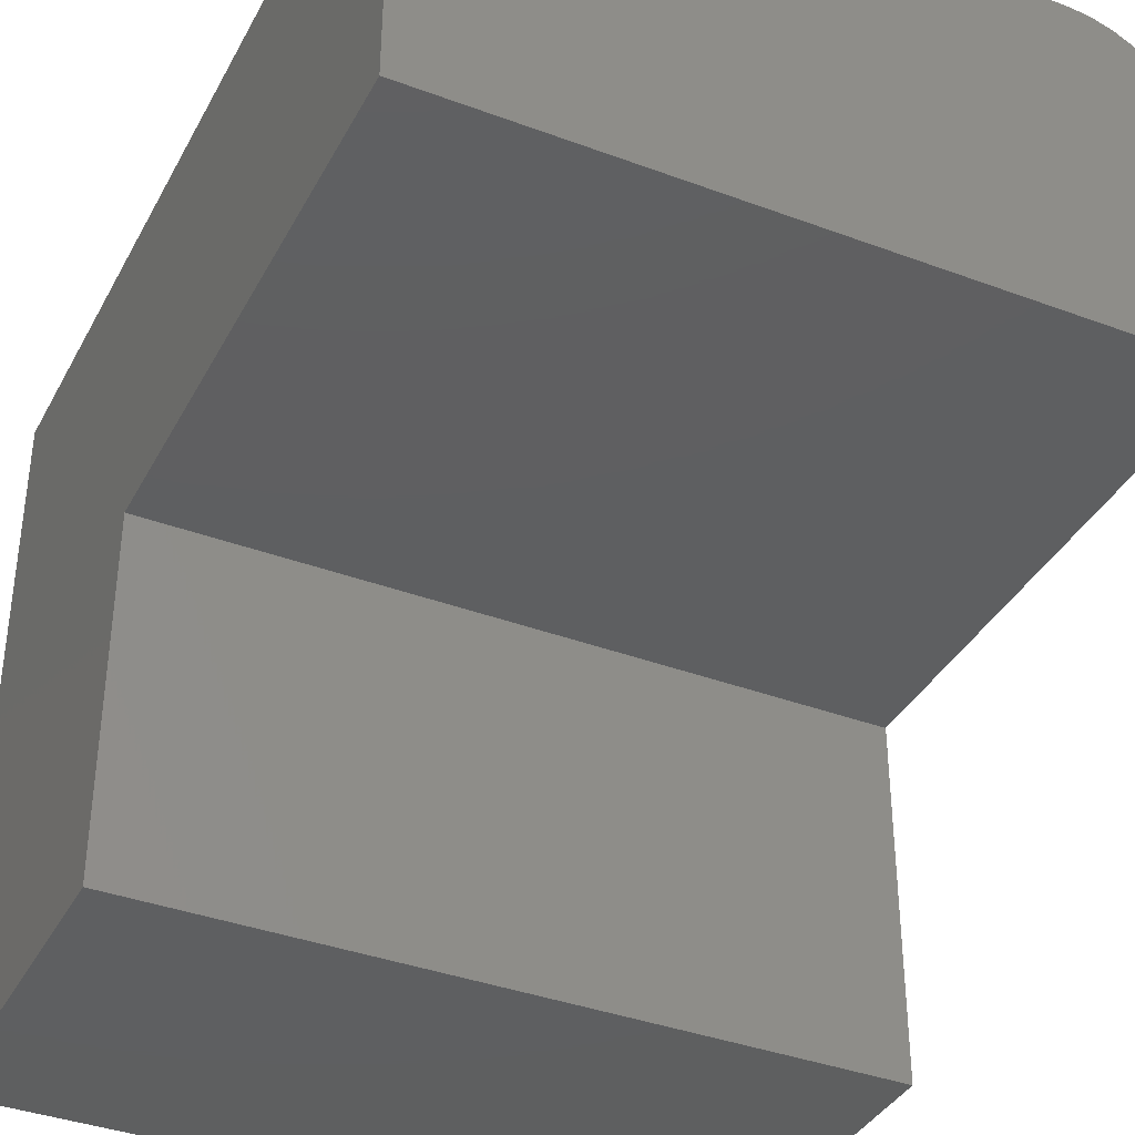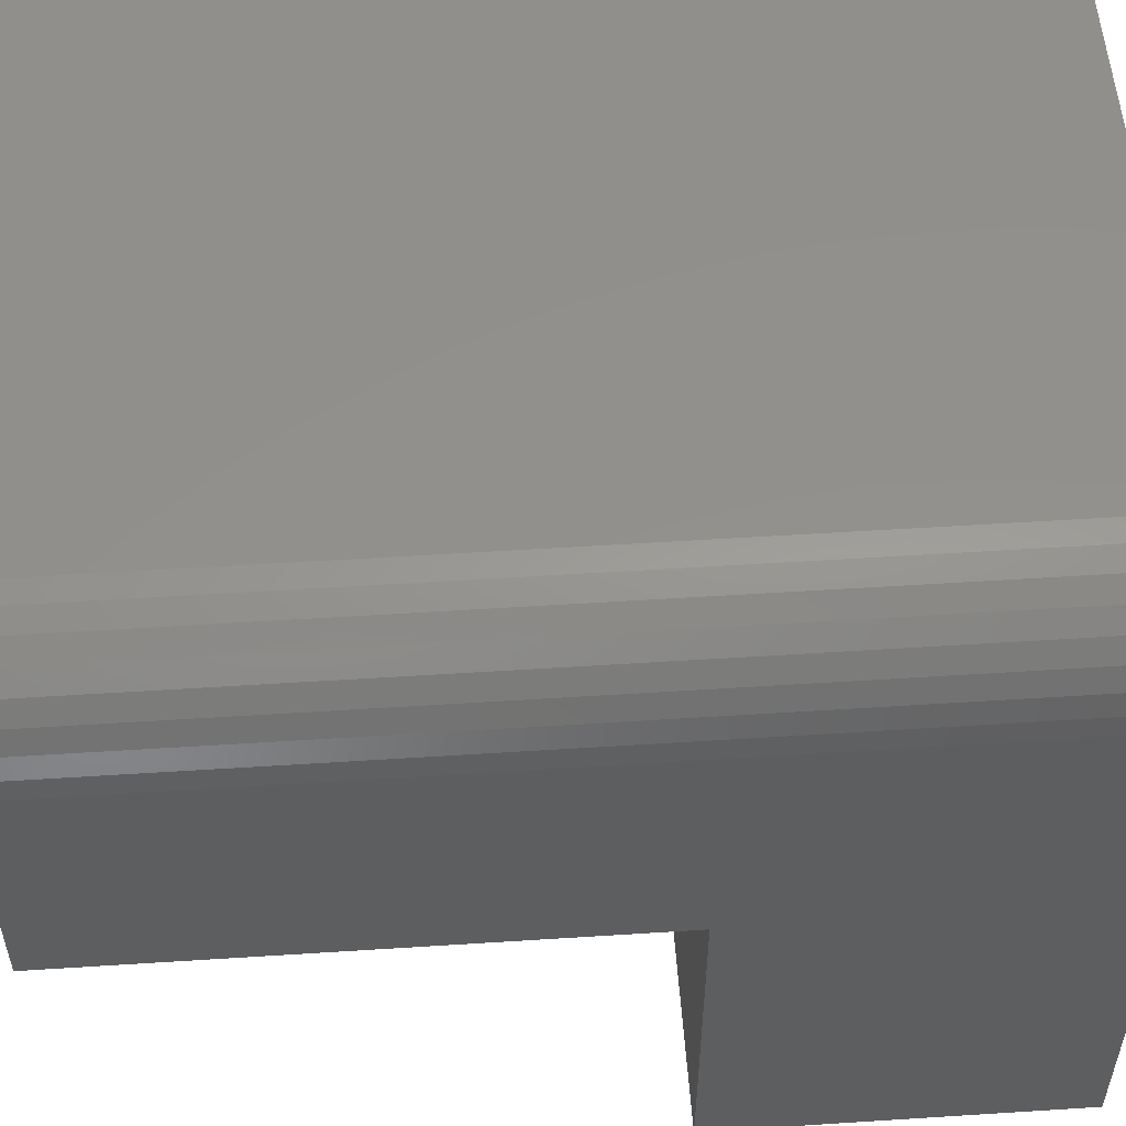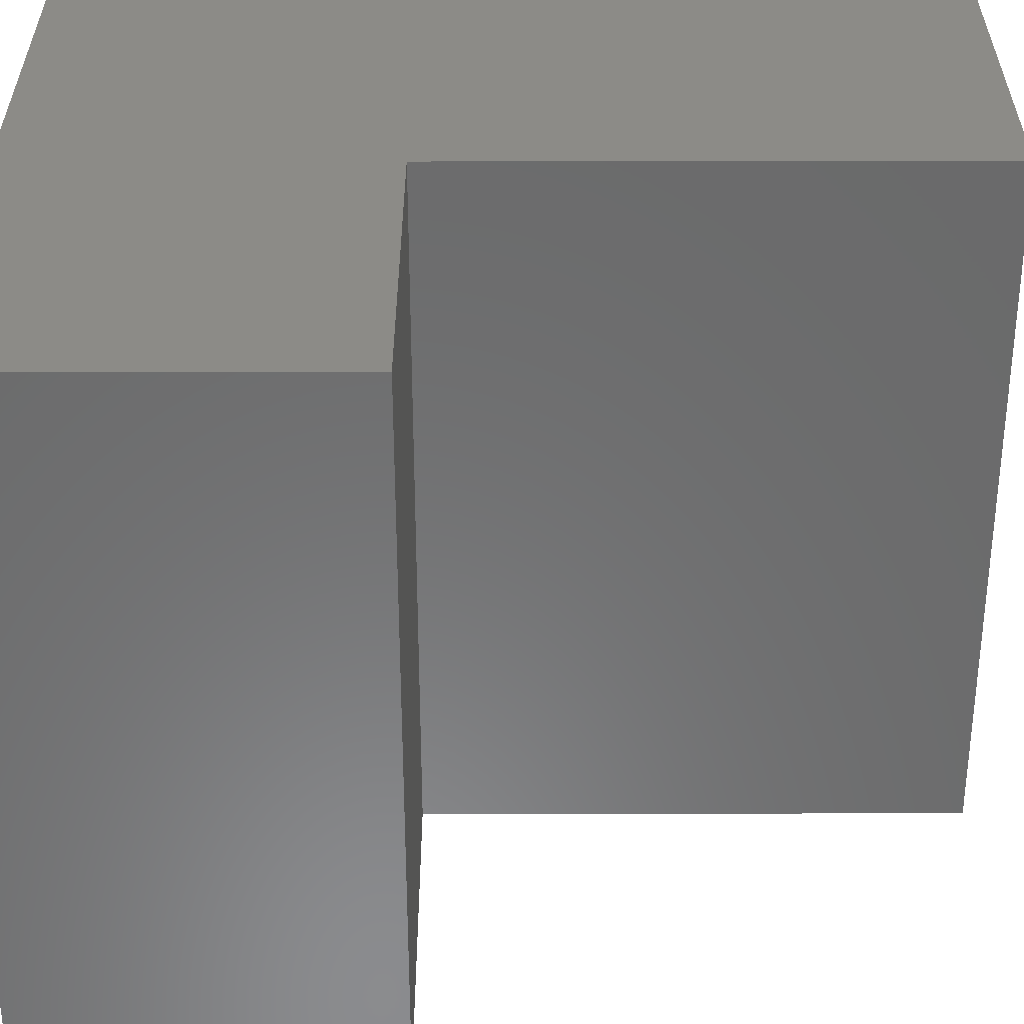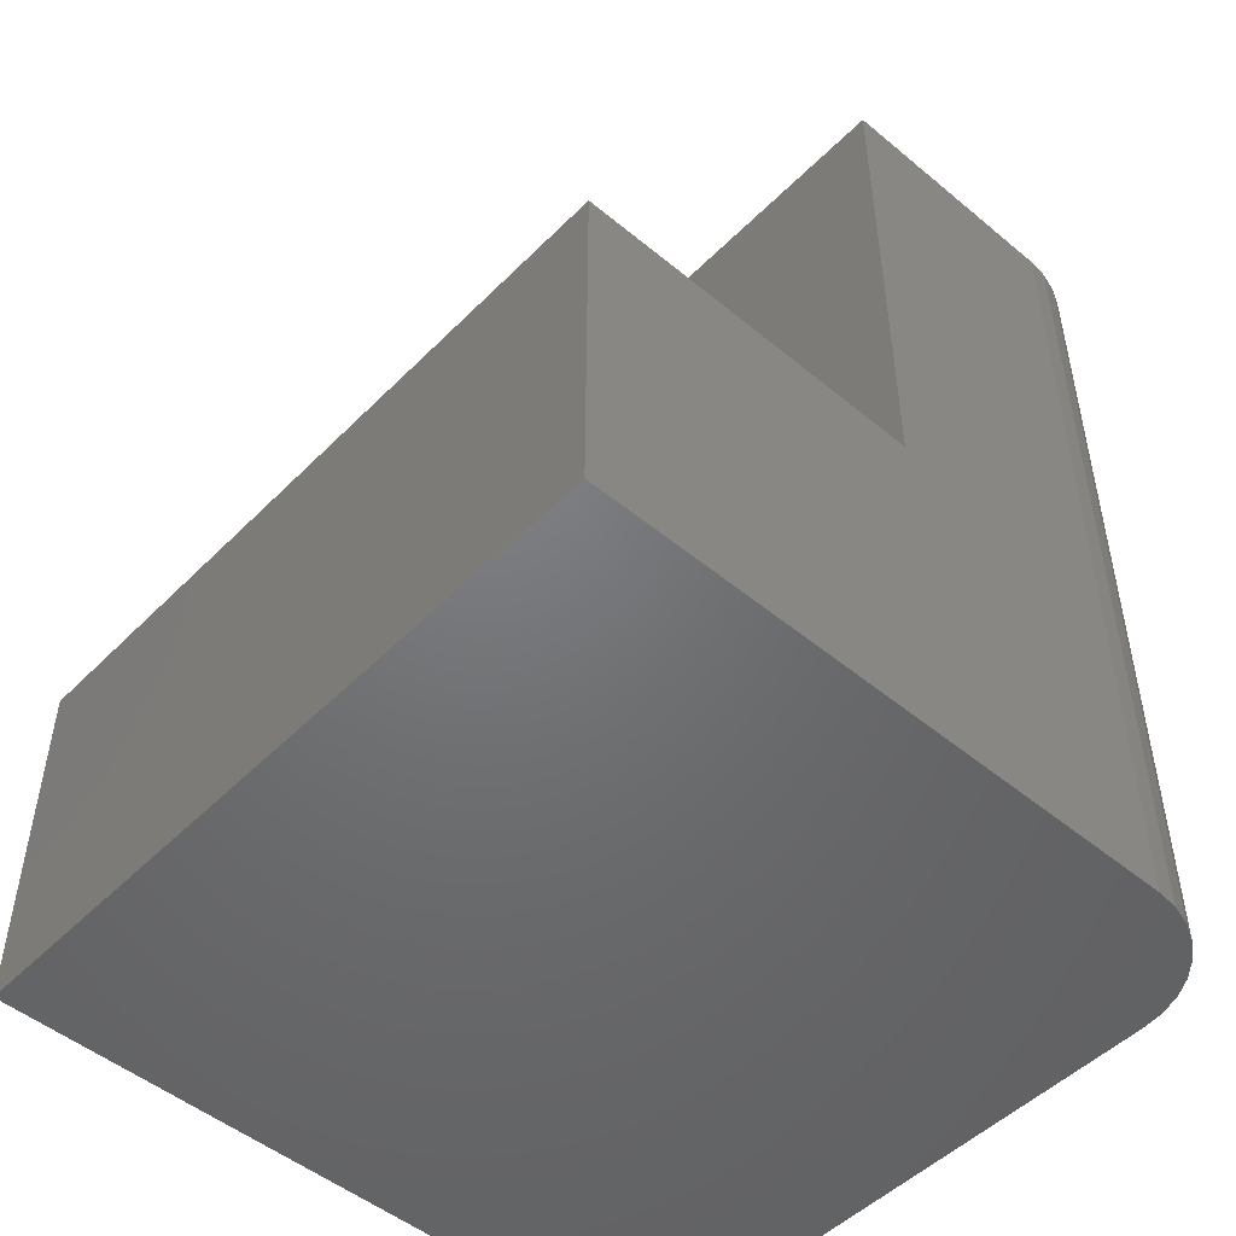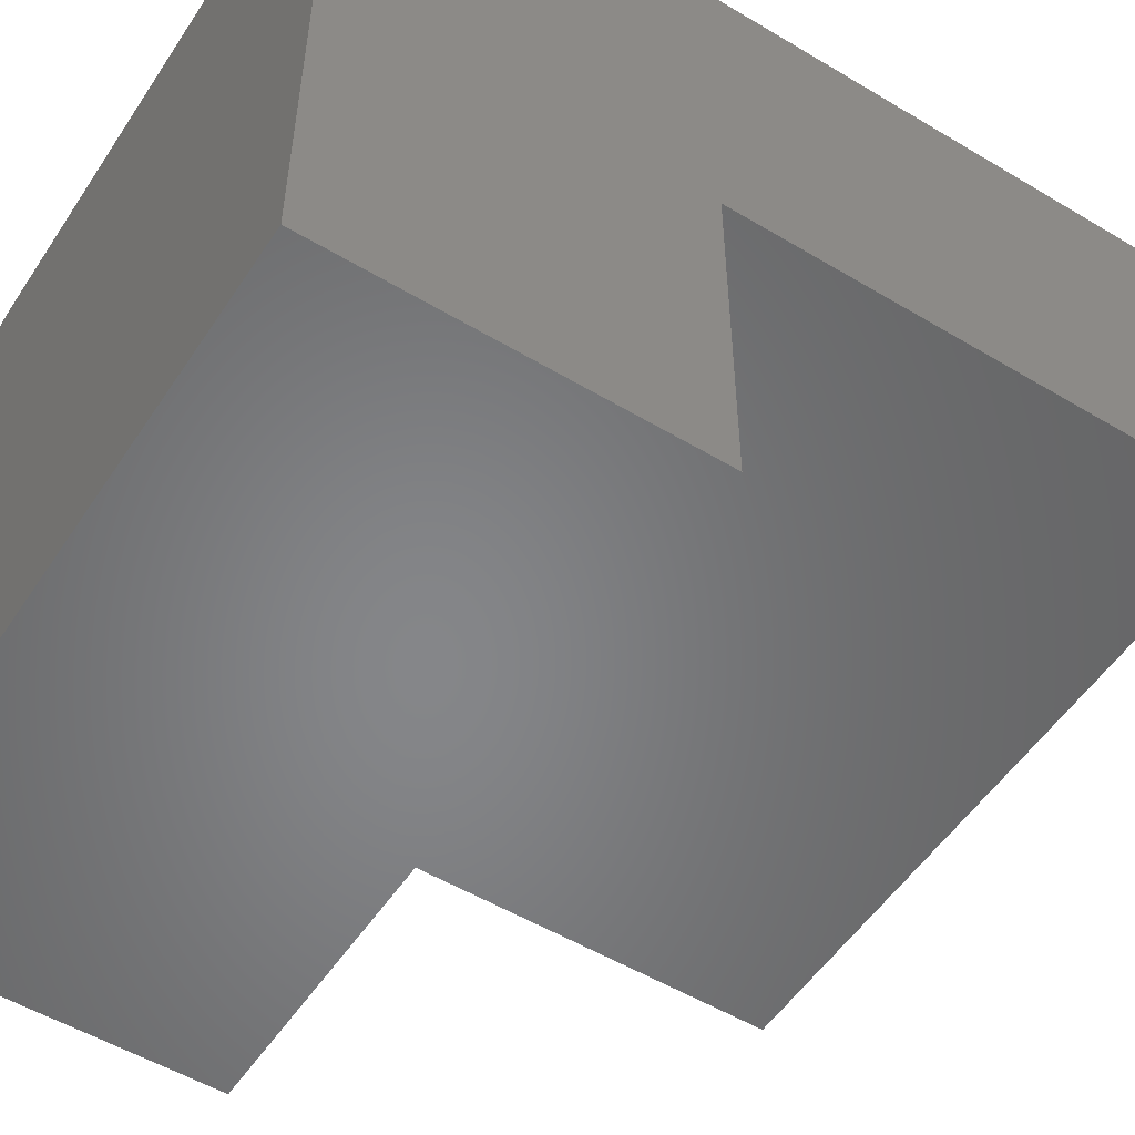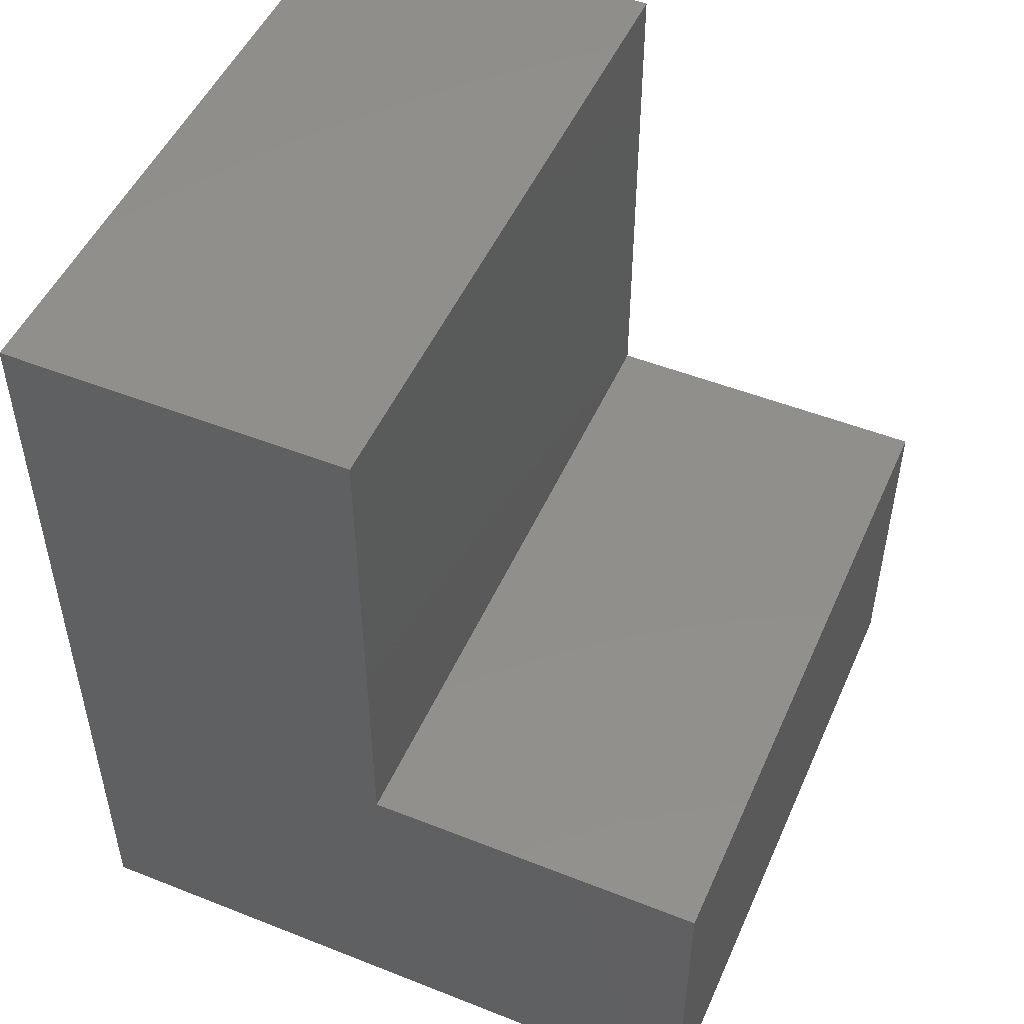
<metadata>
{"format":"stl","ext":"stl","renderer":"f3d","projection":"perspective","resolution":1024,"background":"white","views":[{"elev":-37.7,"azim":-25.5,"up":"+Y"},{"elev":54.0,"azim":86.1,"up":"+Y"},{"elev":-57.0,"azim":-89.9,"up":"+Y"},{"elev":-49.7,"azim":47.6,"up":"+Z"},{"elev":-53.1,"azim":-122.7,"up":"+Y"},{"elev":49.9,"azim":-66.5,"up":"+Z"}]}
</metadata>
<code>
# stl→obj: 28 verts, 52 faces
v 0.25 -0.5391 0.4531
v 0.25 -0.625 0.4531
v 0.25 -0.5391 0.1406
v 0.25 -0.625 0.2656
v 0.25 -0.75 0.1406
v 0.25 -0.75 0.2656
v 0.2492 -0.5314 0.4531
v 0.247 -0.5241 0.4531
v 0.2434 -0.5174 0.4531
v 0.2386 -0.5114 0.4531
v 0.2326 -0.5066 0.4531
v 0.2259 -0.503 0.4531
v 0.2186 -0.5008 0.4531
v 0.2109 -0.5 0.4531
v -1.735e-17 -0.5 0.4531
v -1.735e-17 -0.625 0.4531
v 0.2109 -0.5 0.1406
v 8.498e-34 -0.5 0.1406
v 0.247 -0.5241 0.1406
v 0.2492 -0.5314 0.1406
v 0 -0.75 0.1406
v 0.2186 -0.5008 0.1406
v 0.2259 -0.503 0.1406
v 0.2326 -0.5066 0.1406
v 0.2386 -0.5114 0.1406
v 0.2434 -0.5174 0.1406
v -6.939e-18 -0.625 0.2656
v -6.939e-18 -0.75 0.2656
f 1 2 3
f 3 2 4
f 3 4 5
f 5 4 6
f 1 7 8
f 2 1 8
f 2 8 9
f 2 9 10
f 2 10 11
f 2 11 12
f 2 12 13
f 2 13 14
f 2 14 15
f 2 15 16
f 17 18 14
f 14 18 15
f 3 19 20
f 5 21 18
f 5 18 17
f 5 17 22
f 5 22 23
f 5 23 24
f 5 24 25
f 5 25 26
f 5 26 19
f 5 19 3
f 17 14 22
f 22 14 13
f 22 13 23
f 23 13 12
f 23 12 24
f 24 12 11
f 24 11 25
f 25 11 10
f 25 10 26
f 26 10 9
f 26 9 19
f 19 9 8
f 19 8 20
f 20 8 7
f 20 7 3
f 3 7 1
f 15 18 16
f 16 18 27
f 18 21 27
f 27 21 28
f 28 21 6
f 6 21 5
f 27 28 4
f 4 28 6
f 16 27 2
f 2 27 4

</code>
